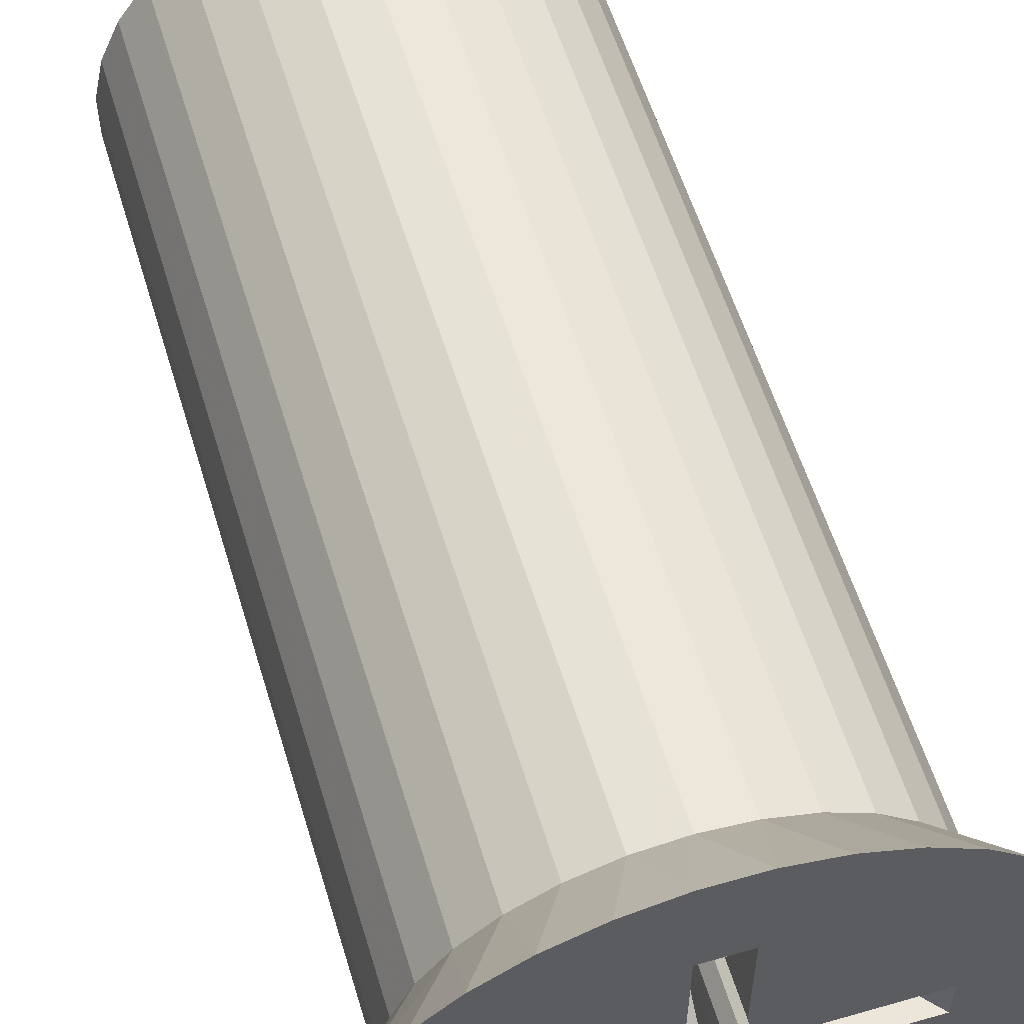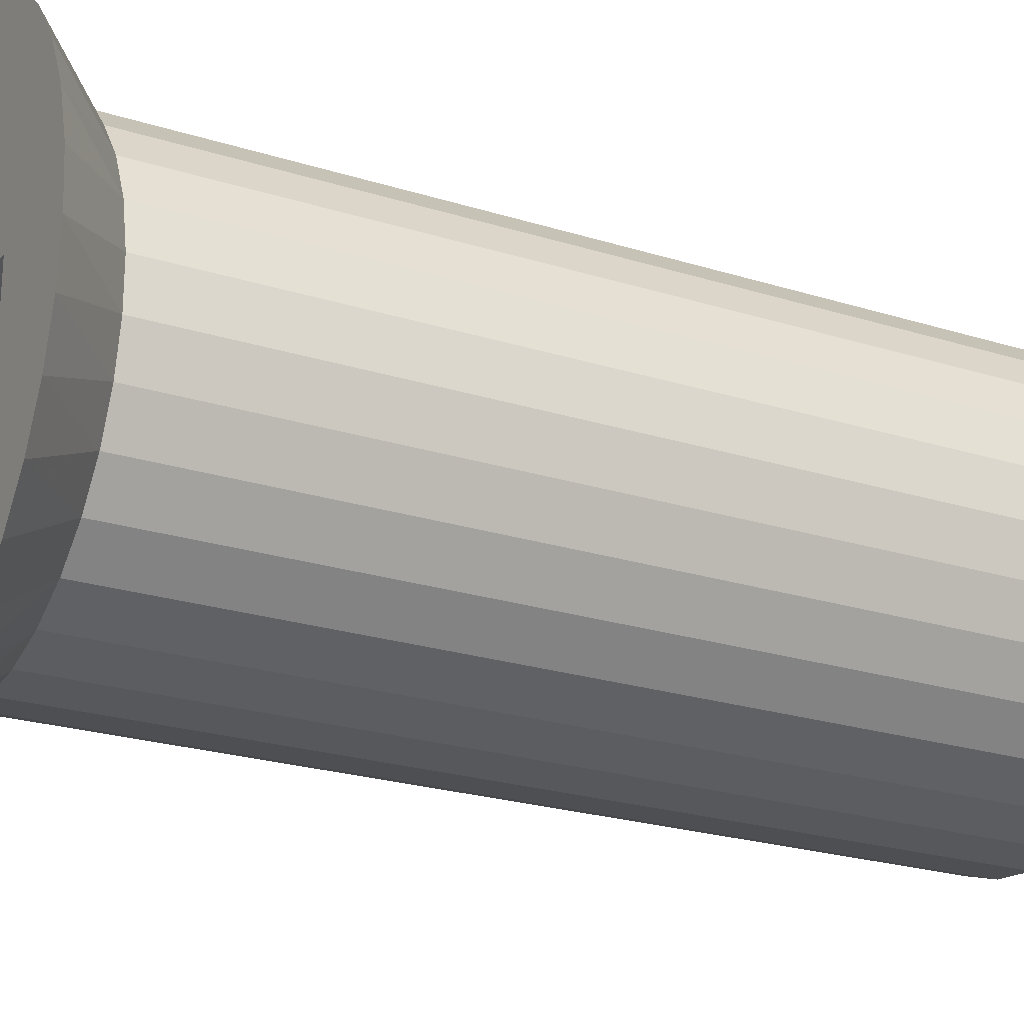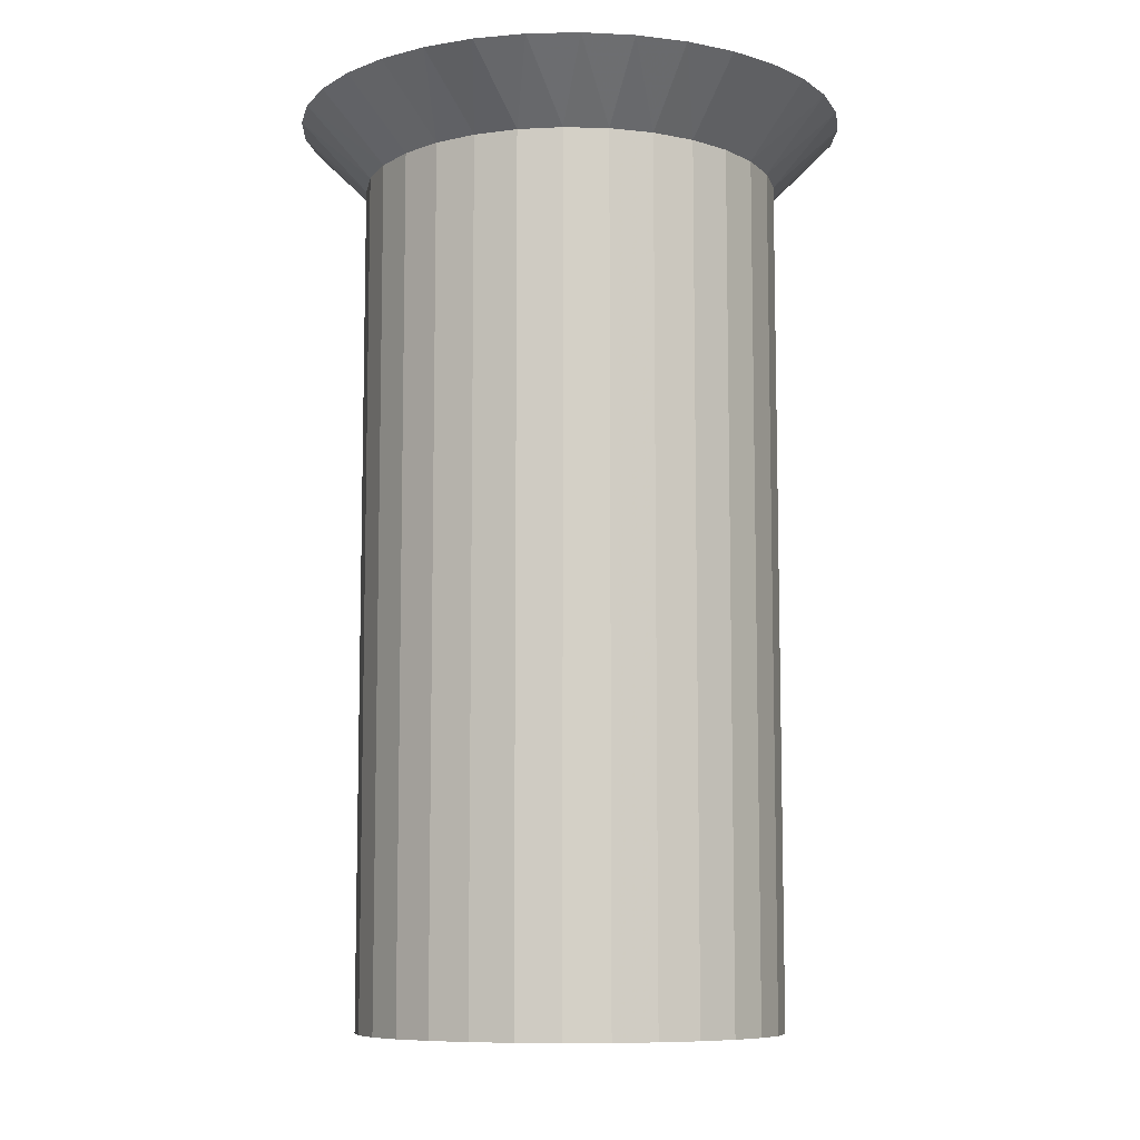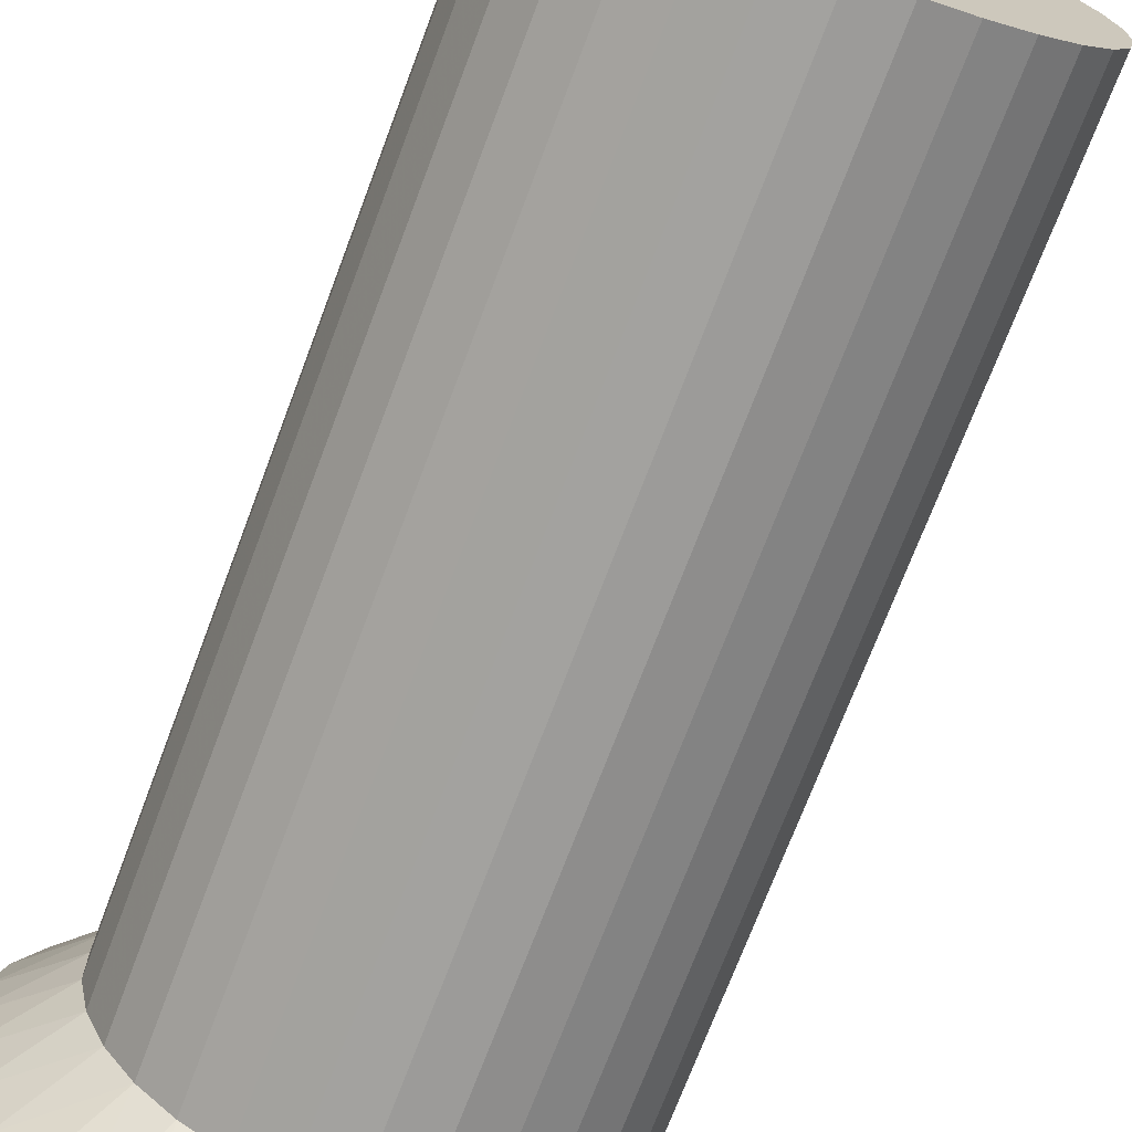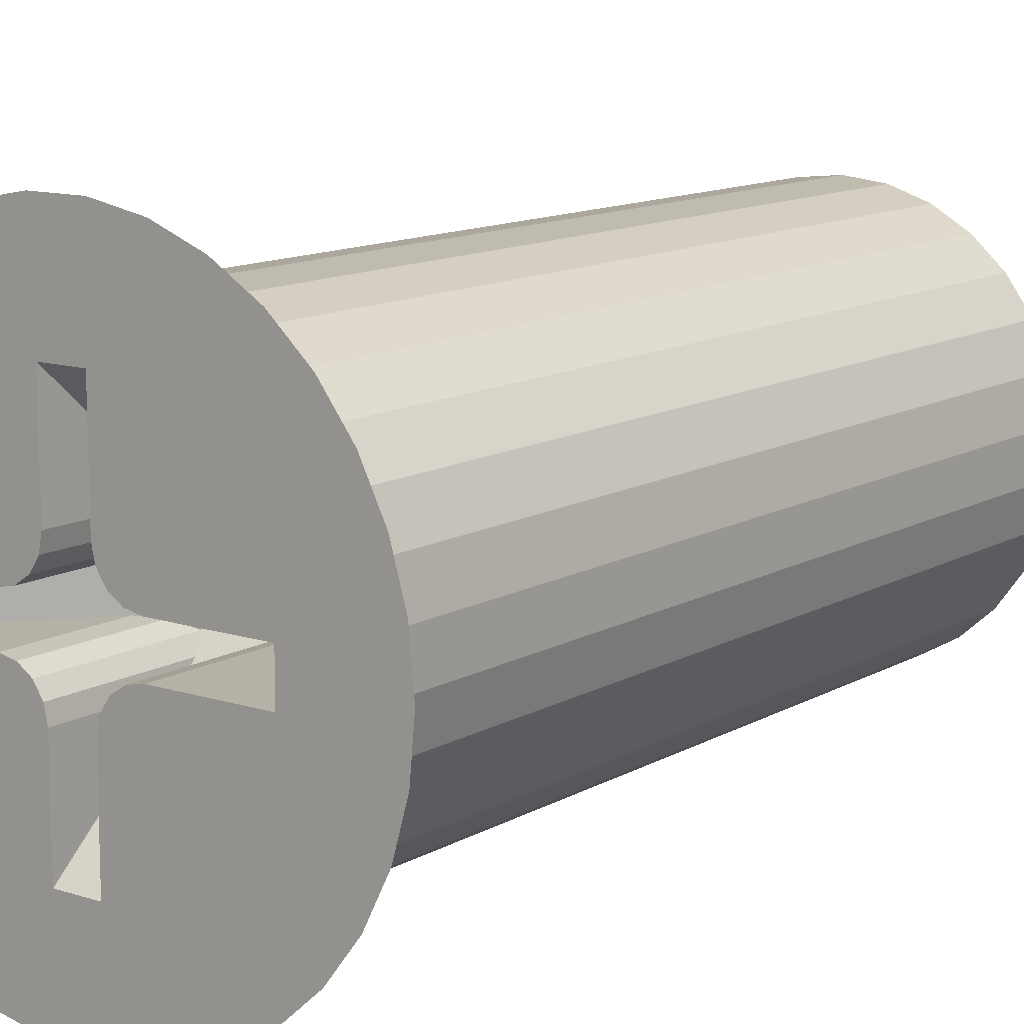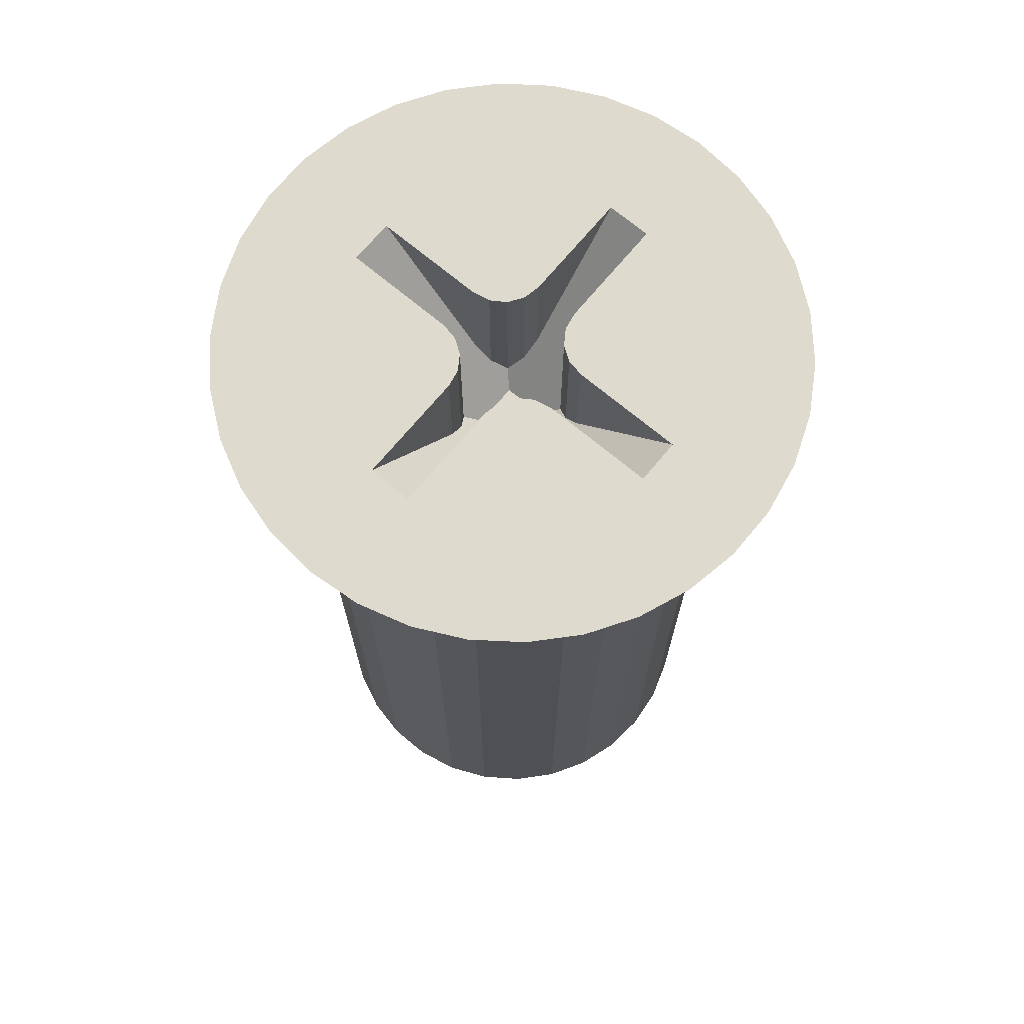
<metadata>
{"format":"obj","ext":"obj","renderer":"f3d","projection":"perspective","resolution":1024,"background":"white","views":[{"elev":56.8,"azim":163.3,"up":"+Z"},{"elev":-22.9,"azim":-118.5,"up":"+Z"},{"elev":-8.8,"azim":13.8,"up":"+Y"},{"elev":-71.4,"azim":-20.6,"up":"+Z"},{"elev":12.1,"azim":-142.9,"up":"+Z"},{"elev":71.1,"azim":-50.2,"up":"+Y"}]}
</metadata>
<code>
v 0.9895 -0.1367 -1.689
v 1.001 -0.1165 -1.707
v 1.005 -0.09278 -1.727
v 1.005 0.0625 -1.727
v 1.001 0.0625 -1.707
v 0.9895 0.0625 -1.689
v 0.9719 0.0625 -1.677
v 0.9511 0.0625 -1.673
v 0.9511 -0.09278 -1.673
v 0.9719 -0.1165 -1.677
v 0.8152 0.0625 -1.673
v 1.005 0.0625 -1.863
v 1.06 0.0625 -1.863
v 1.06 0.0625 -1.727
v 1.064 0.0625 -1.707
v 1.076 0.0625 -1.689
v 1.093 0.0625 -1.677
v 1.114 0.0625 -1.673
v 1.25 0.0625 -1.673
v 1.25 0.0625 -1.619
v 1.114 0.0625 -1.619
v 1.093 0.0625 -1.615
v 1.076 0.0625 -1.603
v 1.064 0.0625 -1.585
v 1.06 0.0625 -1.564
v 1.06 0.0625 -1.428
v 1.005 0.0625 -1.428
v 1.005 0.0625 -1.564
v 1.001 0.0625 -1.585
v 0.9895 0.0625 -1.603
v 0.9719 0.0625 -1.615
v 0.9511 0.0625 -1.619
v 0.8152 0.0625 -1.619
v 0.6793 0.0625 -1.646
v 0.6854 0.0625 -1.581
v 0.7032 0.0625 -1.518
v 0.7323 0.0625 -1.46
v 0.7715 0.0625 -1.408
v 0.8197 0.0625 -1.364
v 0.8751 0.0625 -1.33
v 0.9359 0.0625 -1.306
v 1 0.0625 -1.294
v 1.065 0.0625 -1.294
v 1.129 0.0625 -1.306
v 1.19 0.0625 -1.33
v 1.245 0.0625 -1.364
v 1.294 0.0625 -1.408
v 1.333 0.0625 -1.46
v 1.362 0.0625 -1.518
v 1.38 0.0625 -1.581
v 1.386 0.0625 -1.646
v 1.38 0.0625 -1.711
v 1.362 0.0625 -1.773
v 1.333 0.0625 -1.832
v 1.294 0.0625 -1.884
v 1.245 0.0625 -1.928
v 1.19 0.0625 -1.962
v 1.129 0.0625 -1.986
v 1.065 0.0625 -1.998
v 1 0.0625 -1.998
v 0.9359 0.0625 -1.986
v 0.8751 0.0625 -1.962
v 0.8197 0.0625 -1.928
v 0.7715 0.0625 -1.884
v 0.7323 0.0625 -1.832
v 0.7032 0.0625 -1.773
v 0.6854 0.0625 -1.711
v 0.9895 -0.1367 -1.603
v 0.9719 -0.1165 -1.615
v 0.9511 -0.09278 -1.619
v 1.005 -0.09278 -1.564
v 1.001 -0.1165 -1.585
v 1.076 -0.1367 -1.603
v 1.064 -0.1165 -1.585
v 1.06 -0.09278 -1.564
v 1.114 -0.09278 -1.619
v 1.093 -0.1165 -1.615
v 1.076 -0.1367 -1.689
v 1.093 -0.1165 -1.677
v 1.114 -0.09278 -1.673
v 1.06 -0.09278 -1.727
v 1.064 -0.1165 -1.707
v 1.06 -0.1549 -1.673
v 1.005 -0.1549 -1.673
v 1.005 -0.1549 -1.619
v 1.06 -0.1549 -1.619
v 1.033 -0.02299 -1.914
v 0.9769 -0.02299 -1.908
v 0.9237 -0.02299 -1.89
v 0.8752 -0.02299 -1.863
v 0.8336 -0.02299 -1.825
v 0.8007 -0.02299 -1.78
v 0.7779 -0.02299 -1.729
v 0.7663 -0.02299 -1.674
v 0.7663 -0.02299 -1.618
v 0.7779 -0.02299 -1.563
v 0.8007 -0.02299 -1.512
v 0.8336 -0.02299 -1.467
v 0.8752 -0.02299 -1.429
v 0.9237 -0.02299 -1.401
v 0.9769 -0.02299 -1.384
v 1.033 -0.02299 -1.378
v 1.088 -0.02299 -1.384
v 1.142 -0.02299 -1.401
v 1.19 -0.02299 -1.429
v 1.232 -0.02299 -1.467
v 1.265 -0.02299 -1.512
v 1.287 -0.02299 -1.563
v 1.299 -0.02299 -1.618
v 1.299 -0.02299 -1.674
v 1.287 -0.02299 -1.729
v 1.265 -0.02299 -1.78
v 1.232 -0.02299 -1.825
v 1.19 -0.02299 -1.863
v 1.142 -0.02299 -1.89
v 1.088 -0.02299 -1.908
v 1.033 -1.106 -1.914
v 0.9769 -1.106 -1.908
v 0.9237 -1.106 -1.89
v 0.8752 -1.106 -1.863
v 0.8336 -1.106 -1.825
v 0.8007 -1.106 -1.78
v 0.7779 -1.106 -1.729
v 0.7663 -1.106 -1.674
v 0.7663 -1.106 -1.618
v 0.7779 -1.106 -1.563
v 0.8007 -1.106 -1.512
v 0.8336 -1.106 -1.467
v 0.8752 -1.106 -1.429
v 0.9237 -1.106 -1.401
v 0.9769 -1.106 -1.384
v 1.033 -1.106 -1.378
v 1.088 -1.106 -1.384
v 1.142 -1.106 -1.401
v 1.19 -1.106 -1.429
v 1.232 -1.106 -1.467
v 1.265 -1.106 -1.512
v 1.287 -1.106 -1.563
v 1.299 -1.106 -1.618
v 1.299 -1.106 -1.674
v 1.287 -1.106 -1.729
v 1.265 -1.106 -1.78
v 1.232 -1.106 -1.825
v 1.19 -1.106 -1.863
v 1.142 -1.106 -1.89
v 1.088 -1.106 -1.908
f 10 1 6
f 6 1 2
f 6 2 5
f 5 2 3
f 5 3 4
f 6 7 10
f 10 7 9
f 9 7 8
f 9 8 11
f 7 6 8
f 8 6 5
f 8 5 4
f 8 4 64
f 64 4 12
f 64 12 63
f 63 12 62
f 62 12 61
f 61 12 60
f 60 12 13
f 60 13 59
f 59 13 58
f 58 13 57
f 57 13 56
f 56 13 55
f 55 13 14
f 55 14 18
f 18 14 15
f 18 15 16
f 16 17 18
f 18 19 55
f 55 19 54
f 54 19 53
f 53 19 52
f 52 19 51
f 51 19 20
f 51 20 50
f 50 20 49
f 49 20 48
f 48 20 47
f 47 20 21
f 47 21 25
f 25 21 24
f 24 21 23
f 23 21 22
f 25 26 47
f 47 26 46
f 46 26 45
f 45 26 44
f 44 26 43
f 43 26 42
f 42 26 27
f 42 27 41
f 41 27 40
f 40 27 39
f 39 27 38
f 38 27 28
f 38 28 32
f 32 28 29
f 32 29 30
f 30 31 32
f 32 33 38
f 38 33 37
f 37 33 36
f 36 33 35
f 35 33 34
f 34 33 11
f 34 11 67
f 67 11 66
f 66 11 65
f 65 11 64
f 64 11 8
f 72 68 30
f 30 68 69
f 30 69 31
f 31 69 70
f 31 70 32
f 30 29 72
f 72 29 71
f 71 29 28
f 71 28 27
f 77 73 23
f 23 73 74
f 23 74 24
f 24 74 75
f 24 75 25
f 23 22 77
f 77 22 76
f 76 22 21
f 76 21 20
f 82 78 16
f 16 78 79
f 16 79 17
f 17 79 80
f 17 80 18
f 16 15 82
f 82 15 81
f 81 15 14
f 18 80 19
f 84 85 83
f 83 85 86
f 13 12 81
f 81 12 3
f 81 3 83
f 83 3 84
f 84 3 2
f 84 2 1
f 78 82 83
f 83 82 81
f 4 3 12
f 11 33 9
f 9 33 70
f 9 70 84
f 84 70 85
f 85 70 69
f 85 69 68
f 1 10 84
f 84 10 9
f 32 70 33
f 27 26 71
f 71 26 75
f 71 75 85
f 85 75 86
f 86 75 74
f 86 74 73
f 68 72 85
f 85 72 71
f 25 75 26
f 20 19 76
f 76 19 80
f 76 80 86
f 86 80 83
f 83 80 79
f 83 79 78
f 73 77 86
f 86 77 76
f 81 14 13
f 88 60 87
f 87 60 59
f 87 59 116
f 116 59 58
f 116 58 115
f 115 58 57
f 115 57 114
f 114 57 56
f 114 56 113
f 113 56 55
f 113 55 54
f 60 88 61
f 61 88 89
f 61 89 62
f 62 89 90
f 62 90 63
f 63 90 91
f 63 91 64
f 64 91 65
f 65 91 92
f 65 92 66
f 66 92 93
f 66 93 67
f 67 93 94
f 67 94 34
f 34 94 95
f 34 95 35
f 35 95 96
f 35 96 36
f 36 96 97
f 36 97 37
f 37 97 98
f 37 98 38
f 38 98 39
f 39 98 99
f 39 99 40
f 40 99 100
f 40 100 41
f 41 100 101
f 41 101 42
f 42 101 102
f 42 102 43
f 43 102 103
f 43 103 44
f 44 103 104
f 44 104 45
f 45 104 105
f 45 105 46
f 46 105 106
f 46 106 47
f 47 106 48
f 48 106 107
f 48 107 49
f 49 107 108
f 49 108 50
f 50 108 109
f 50 109 51
f 51 109 110
f 51 110 52
f 52 110 111
f 52 111 53
f 53 111 112
f 53 112 54
f 54 112 113
f 116 146 87
f 87 146 117
f 87 117 88
f 88 117 118
f 88 118 89
f 89 118 119
f 89 119 90
f 90 119 120
f 90 120 91
f 91 120 121
f 91 121 92
f 92 121 122
f 92 122 93
f 93 122 123
f 93 123 94
f 94 123 124
f 94 124 95
f 95 124 125
f 95 125 96
f 96 125 126
f 96 126 97
f 97 126 127
f 97 127 98
f 98 127 128
f 98 128 99
f 99 128 129
f 99 129 100
f 100 129 130
f 100 130 101
f 101 130 131
f 101 131 102
f 102 131 132
f 102 132 103
f 103 132 133
f 103 133 104
f 104 133 134
f 104 134 105
f 105 134 135
f 105 135 106
f 106 135 136
f 106 136 107
f 107 136 137
f 107 137 108
f 108 137 138
f 108 138 109
f 109 138 139
f 109 139 110
f 110 139 140
f 110 140 111
f 111 140 141
f 111 141 112
f 112 141 142
f 112 142 113
f 113 142 143
f 113 143 114
f 114 143 144
f 114 144 115
f 115 144 145
f 115 145 116
f 116 145 146
f 146 133 117
f 117 133 132
f 117 132 118
f 118 132 131
f 118 131 119
f 119 131 130
f 119 130 120
f 120 130 129
f 120 129 121
f 121 129 128
f 121 128 122
f 122 128 127
f 122 127 123
f 123 127 126
f 123 126 124
f 124 126 125
f 133 146 134
f 134 146 145
f 134 145 135
f 135 145 144
f 135 144 136
f 136 144 143
f 136 143 137
f 137 143 142
f 137 142 138
f 138 142 141
f 138 141 139
f 139 141 140

</code>
